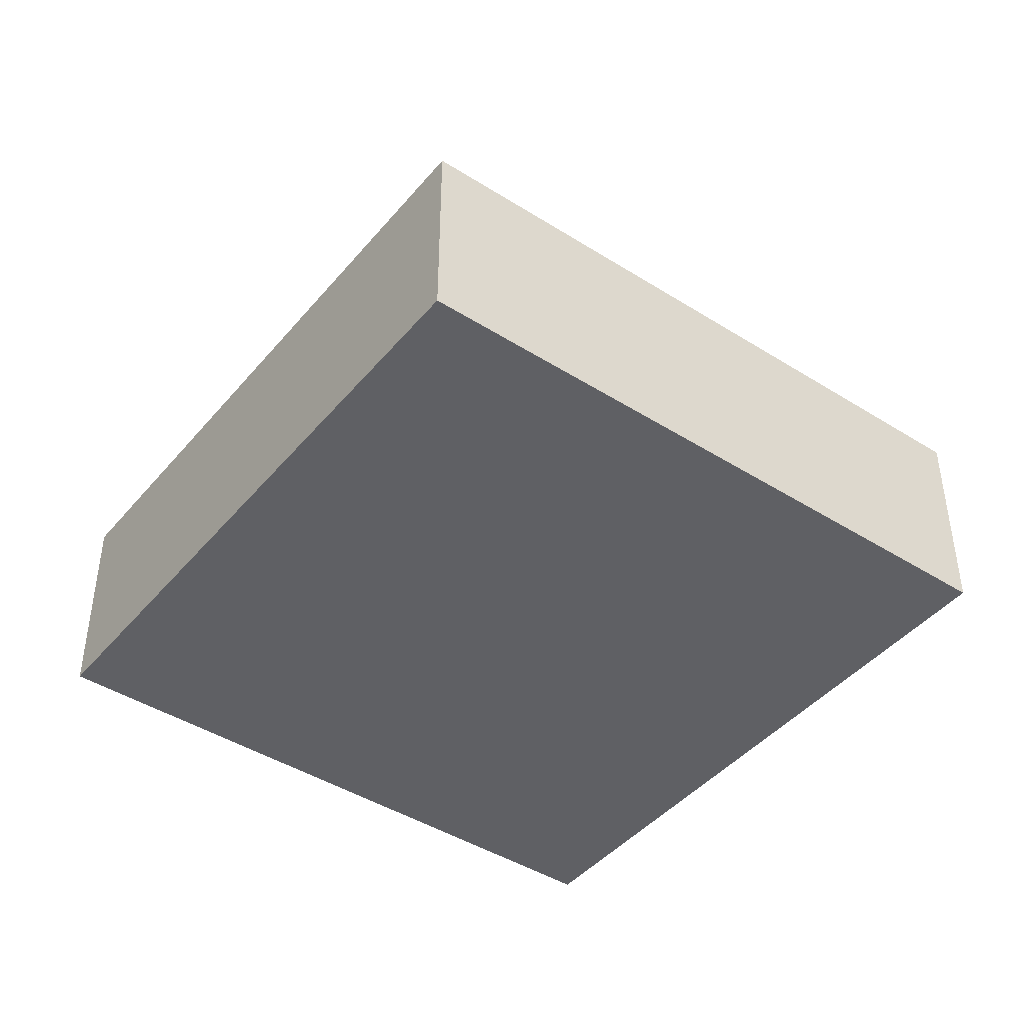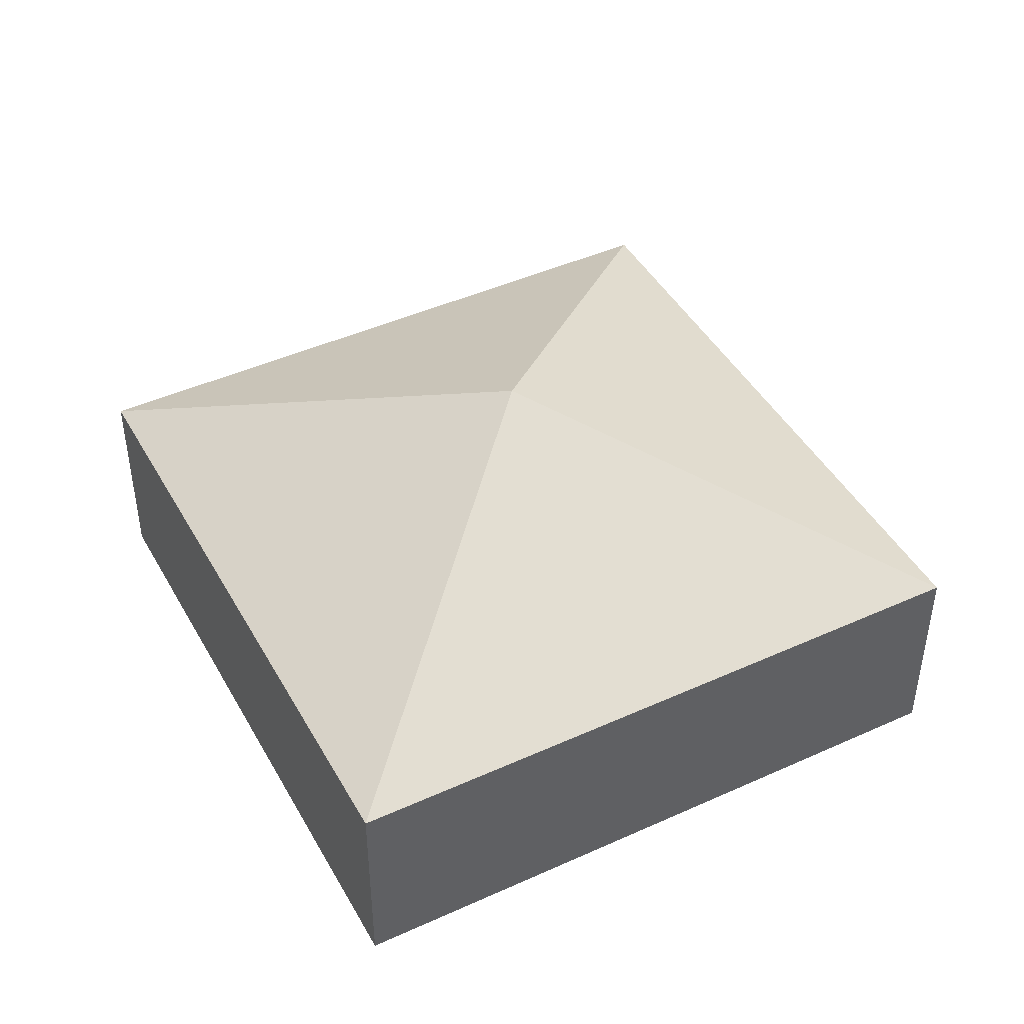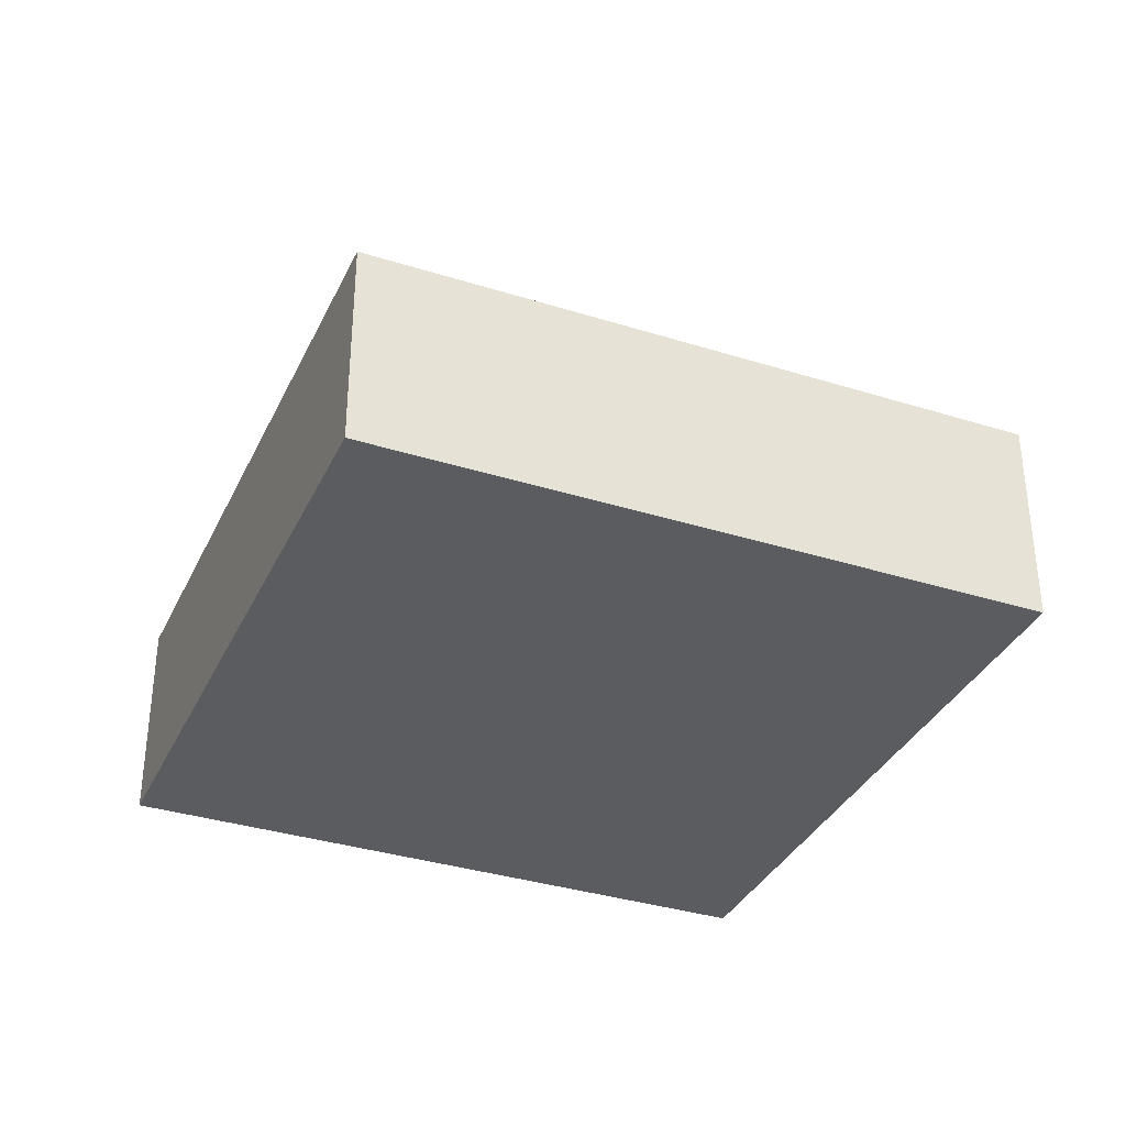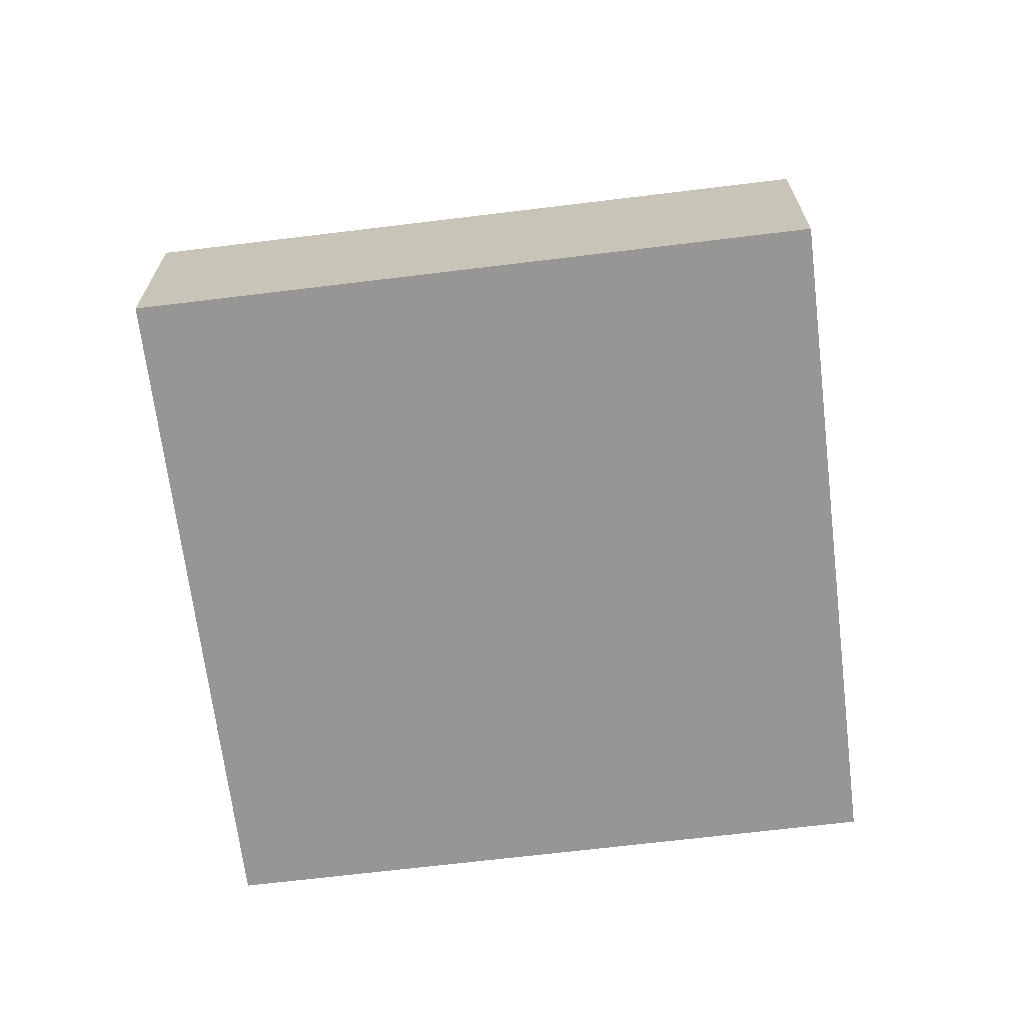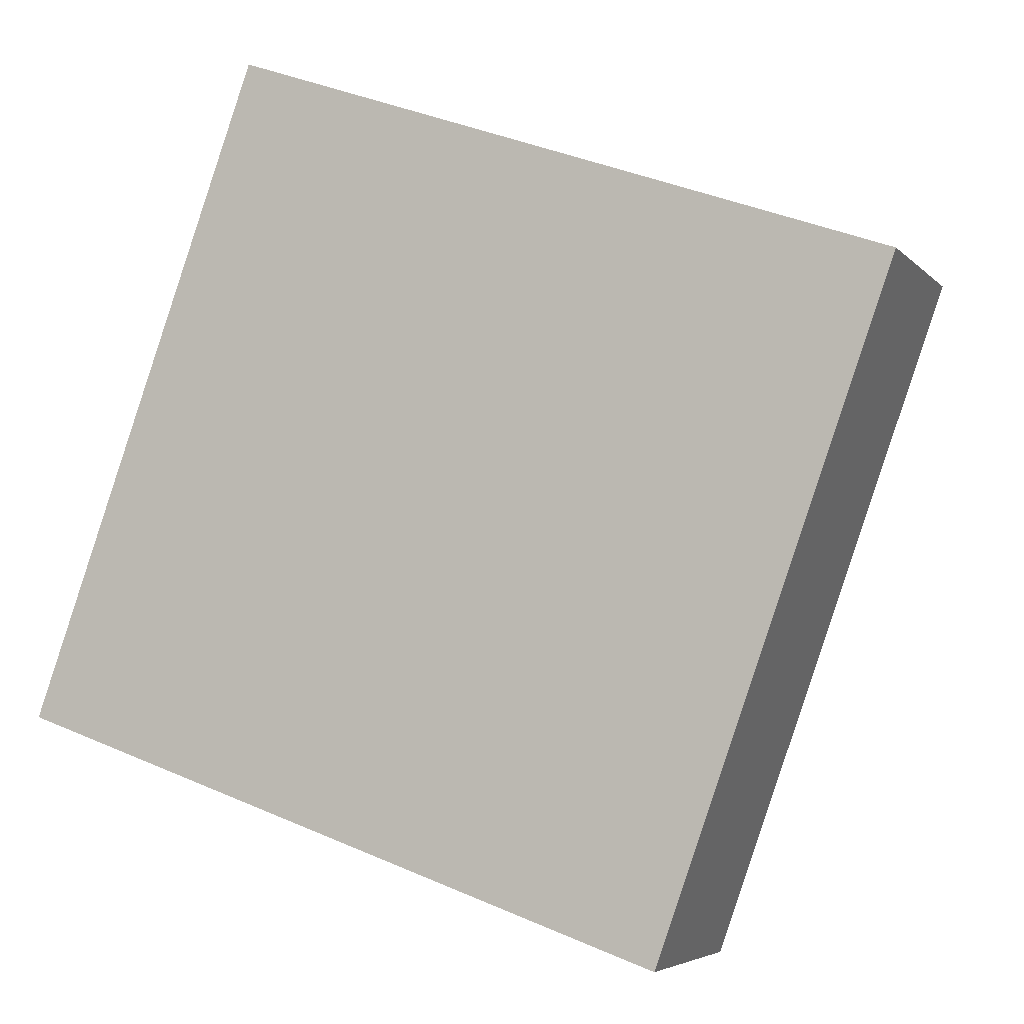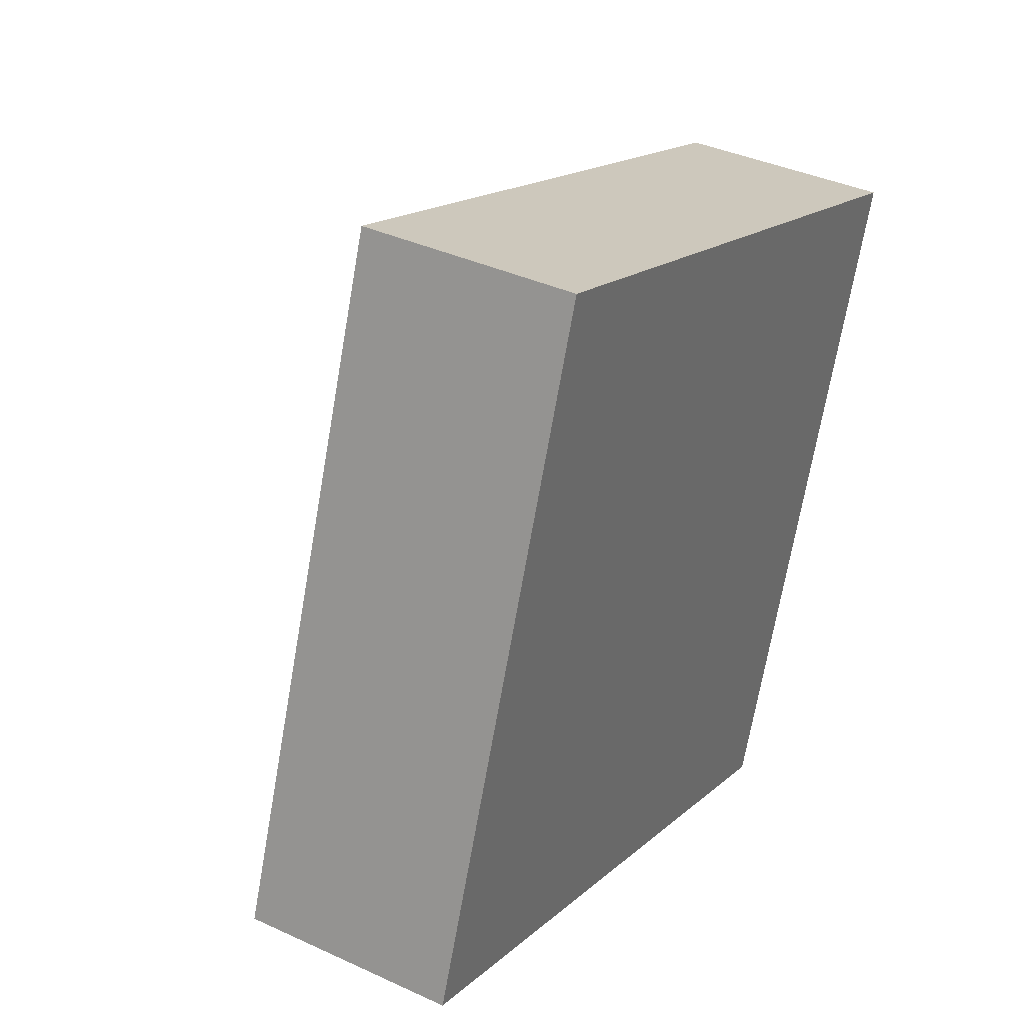
<metadata>
{"format":"obj","ext":"obj","renderer":"f3d","projection":"perspective","resolution":1024,"background":"white","views":[{"elev":-43.5,"azim":72.8,"up":"+Y"},{"elev":44.7,"azim":171.8,"up":"+Y"},{"elev":-35.0,"azim":-3.2,"up":"+Y"},{"elev":-67.8,"azim":26.5,"up":"+Y"},{"elev":-4.9,"azim":21.1,"up":"+Z"},{"elev":37.7,"azim":-59.4,"up":"+Z"}]}
</metadata>
<code>
v  5.375 4.541 2.553
v  2.553 2.589 7.191
v  2.813 2.589 7.923
v  1.511 2.588 4.257
v  0 2.588 1.585e-16
v  10.75 2.588 5.106
v  9.864 2.588 2.614
v  8.456 2.588 -1.36
v  7.938 2.588 -2.818
v  7.938 1.726e-16 -2.818
v  8.456 8.328e-17 -1.36
v  9.864 -1.601e-16 2.614
v  10.75 -3.127e-16 5.106
v  0 0 0
v  1.511 -2.607e-16 4.257
v  2.553 -4.403e-16 7.191
v  2.813 -4.851e-16 7.923
g defaultobject
f 1 2 3
f 2 1 4
f 4 1 5
f 1 3 6
f 7 1 6
f 1 7 8
f 1 8 9
f 1 9 5
f 8 10 9
f 10 8 11
f 11 8 7
f 11 7 12
f 12 7 6
f 12 6 13
f 10 5 9
f 5 10 14
f 14 4 5
f 4 14 15
f 4 15 2
f 2 15 16
f 2 16 3
f 3 16 17
f 17 6 3
f 6 17 13
f 16 13 17
f 13 16 15
f 13 15 14
f 13 14 12
f 12 14 10
f 12 10 11

</code>
